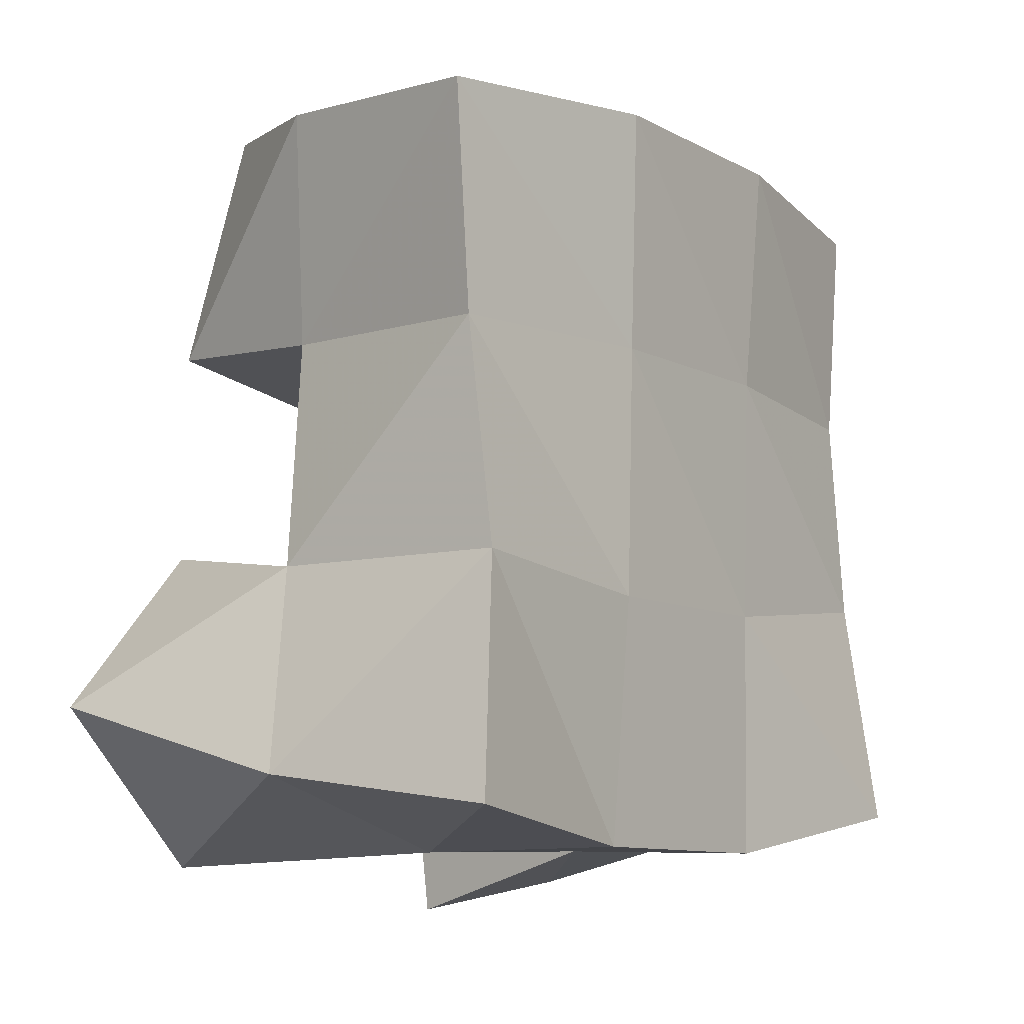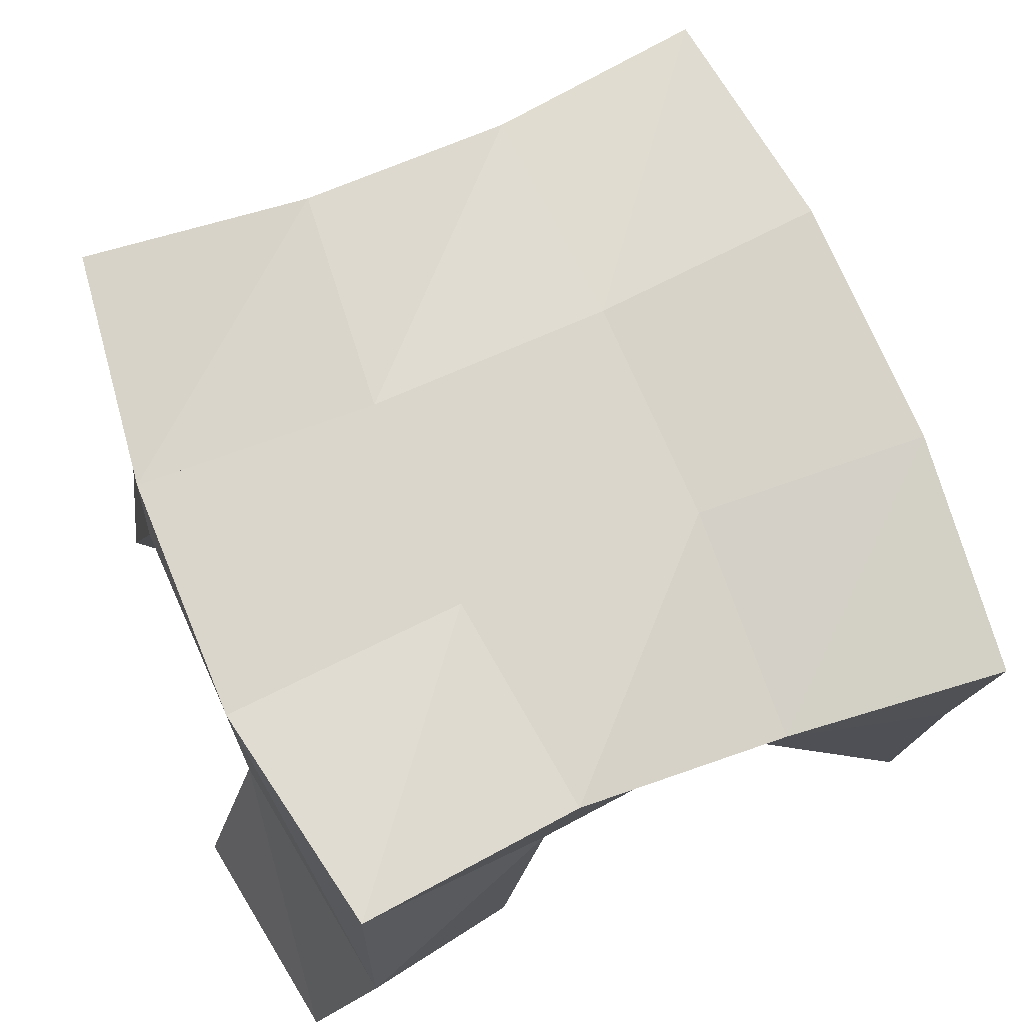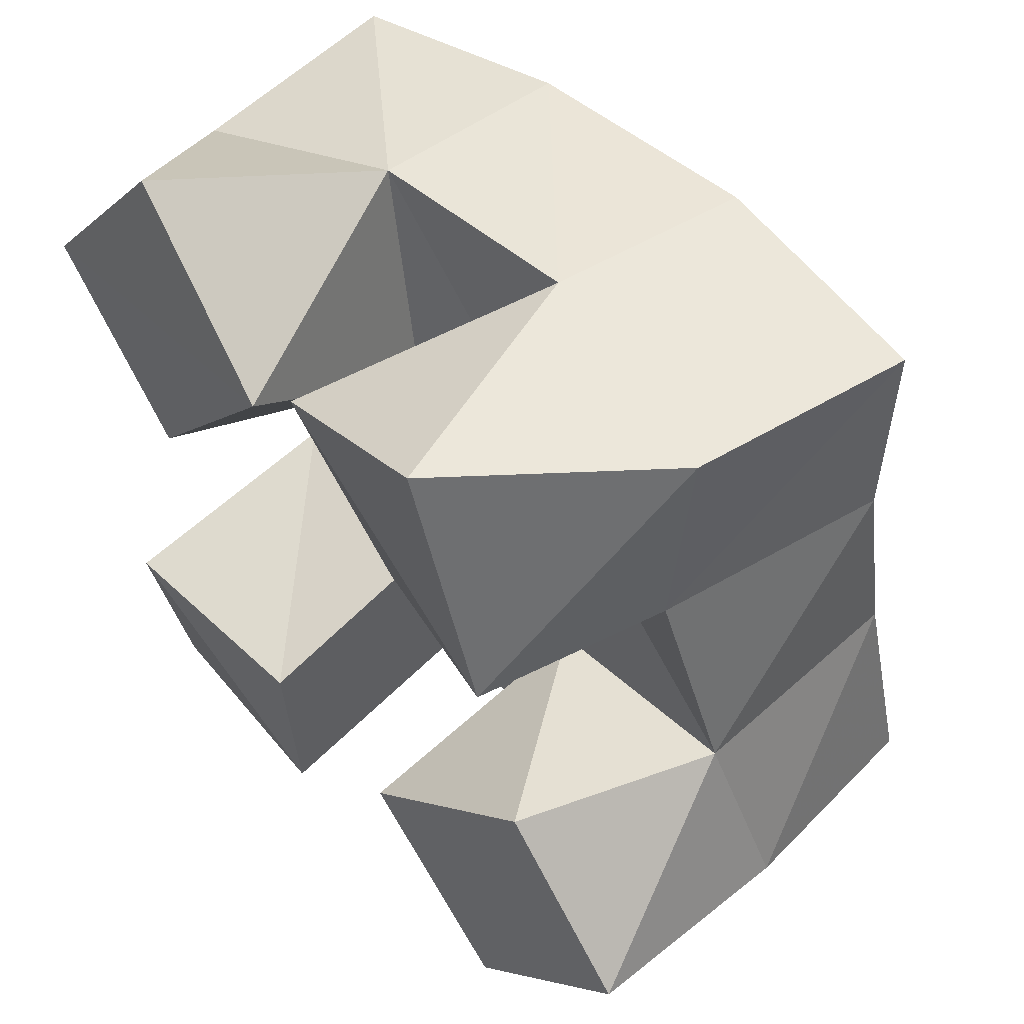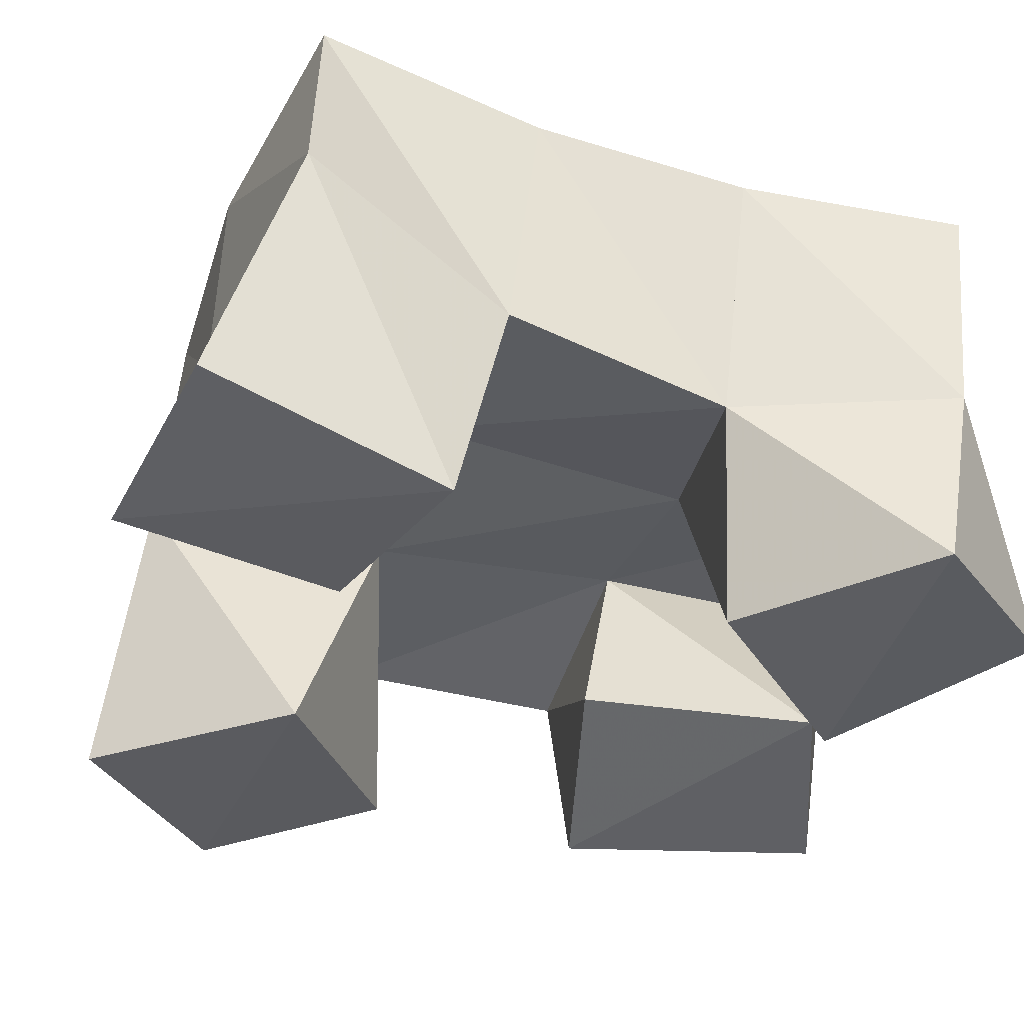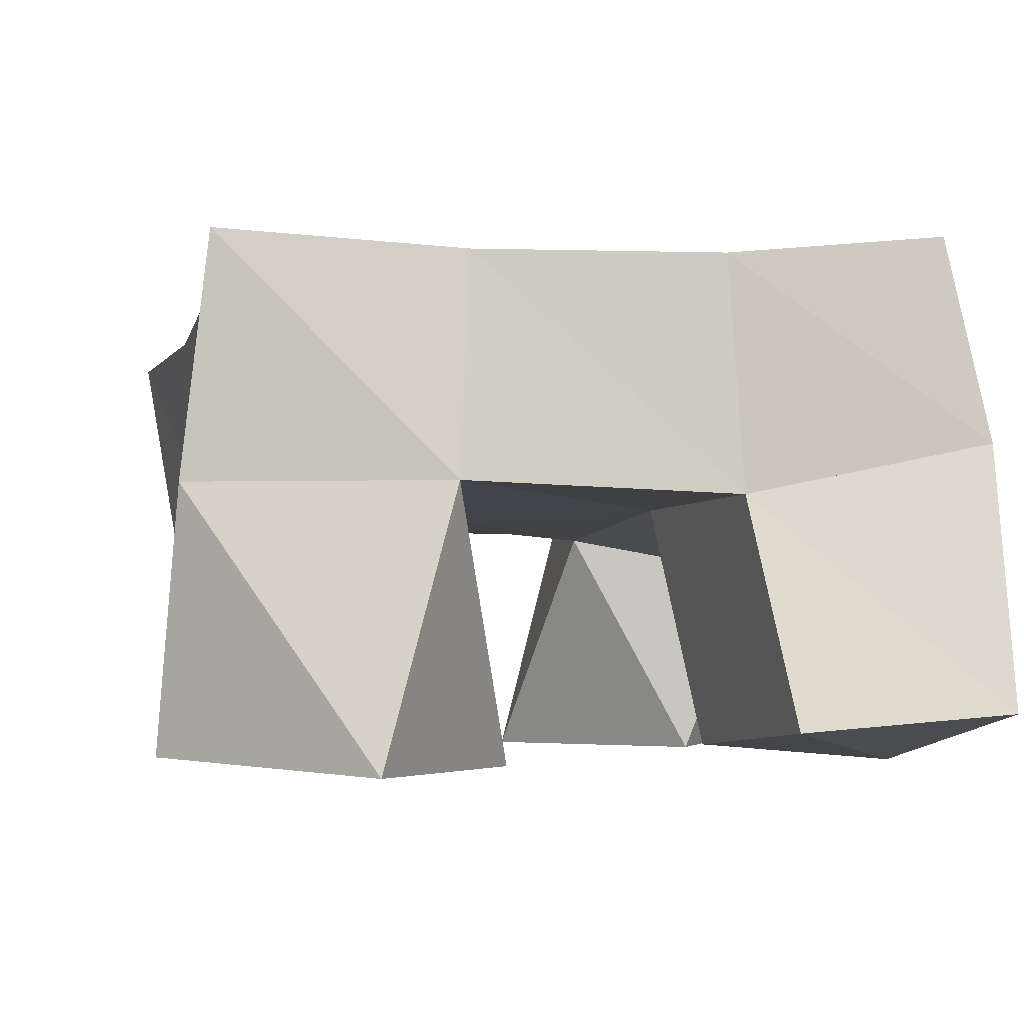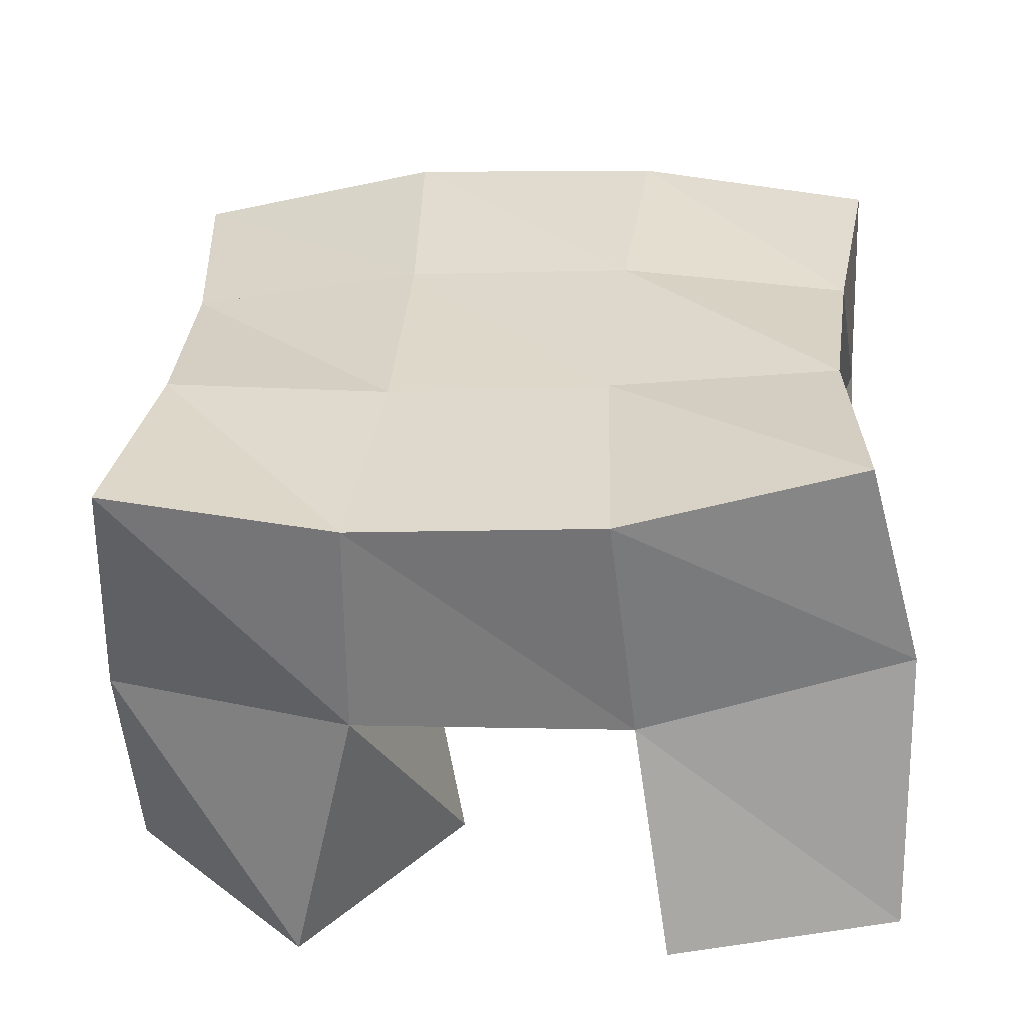
<metadata>
{"format":"obj","ext":"obj","renderer":"f3d","projection":"perspective","resolution":1024,"background":"white","views":[{"elev":-3.5,"azim":125.9,"up":"+Z"},{"elev":75.2,"azim":-117.8,"up":"+Y"},{"elev":51.9,"azim":47.0,"up":"+Z"},{"elev":-35.8,"azim":-111.8,"up":"+Y"},{"elev":-3.0,"azim":163.3,"up":"+Y"},{"elev":-55.0,"azim":-176.2,"up":"+Z"}]}
</metadata>
<code>
v 2.543 0.1113 0.07682
v 2.539 0.1665 0.0937
v 2.592 0.1081 0.07352
v 2.596 0.1548 0.09028
v 2.548 0.1 0.1281
v 2.553 0.1508 0.141
v 2.593 0.1041 0.1208
v 2.598 0.154 0.1398
v 2.627 0.1136 0.1888
v 2.636 0.1532 0.199
v 2.669 0.1 0.2025
v 2.679 0.1427 0.2017
v 2.607 0.1066 0.2342
v 2.635 0.1541 0.2557
v 2.651 0.1 0.255
v 2.683 0.144 0.2501
v 2.569 0.1 0.1946
v 2.554 0.1419 0.1892
v 2.603 0.1 0.2347
v 2.596 0.1497 0.1987
v 2.535 0.1028 0.2269
v 2.535 0.1444 0.2348
v 2.564 0.1071 0.2641
v 2.584 0.1534 0.2512
v 2.67 0.1 0.08894
v 2.653 0.1568 0.09393
v 2.707 0.1028 0.1252
v 2.705 0.1566 0.1127
v 2.635 0.1 0.125
v 2.642 0.1519 0.1447
v 2.676 0.1043 0.1573
v 2.691 0.1493 0.1543
v 2.548 0.2097 0.09771
v 2.599 0.2032 0.09229
v 2.549 0.2018 0.1464
v 2.597 0.2023 0.1447
v 2.543 0.1948 0.1913
v 2.592 0.1999 0.1974
v 2.534 0.1924 0.2387
v 2.584 0.1993 0.2471
v 2.651 0.2023 0.0971
v 2.644 0.2016 0.1484
v 2.64 0.2001 0.2008
v 2.639 0.2007 0.2508
v 2.7 0.206 0.1084
v 2.691 0.2014 0.1568
v 2.69 0.1945 0.2028
v 2.692 0.193 0.2498
f 1 2 4
f 3 1 4
f 2 6 8
f 4 2 8
f 6 5 7
f 8 6 7
f 5 1 3
f 7 5 3
f 8 7 3
f 4 8 3
f 2 1 5
f 6 2 5
f 9 10 12
f 11 9 12
f 10 14 16
f 12 10 16
f 14 13 15
f 16 14 15
f 13 9 11
f 15 13 11
f 16 15 11
f 12 16 11
f 10 9 13
f 14 10 13
f 17 18 20
f 19 17 20
f 18 22 24
f 20 18 24
f 22 21 23
f 24 22 23
f 21 17 19
f 23 21 19
f 24 23 19
f 20 24 19
f 18 17 21
f 22 18 21
f 25 26 28
f 27 25 28
f 26 30 32
f 28 26 32
f 30 29 31
f 32 30 31
f 29 25 27
f 31 29 27
f 32 31 27
f 28 32 27
f 26 25 29
f 30 26 29
f 2 33 34
f 4 2 34
f 33 35 36
f 34 33 36
f 35 6 8
f 36 35 8
f 6 2 4
f 8 6 4
f 36 8 4
f 34 36 4
f 33 2 6
f 35 33 6
f 6 35 36
f 8 6 36
f 35 37 38
f 36 35 38
f 37 18 20
f 38 37 20
f 18 6 8
f 20 18 8
f 38 20 8
f 36 38 8
f 35 6 18
f 37 35 18
f 18 37 38
f 20 18 38
f 37 39 40
f 38 37 40
f 39 22 24
f 40 39 24
f 22 18 20
f 24 22 20
f 40 24 20
f 38 40 20
f 37 18 22
f 39 37 22
f 4 34 41
f 26 4 41
f 34 36 42
f 41 34 42
f 36 8 30
f 42 36 30
f 8 4 26
f 30 8 26
f 42 30 26
f 41 42 26
f 34 4 8
f 36 34 8
f 8 36 42
f 30 8 42
f 36 38 43
f 42 36 43
f 38 20 10
f 43 38 10
f 20 8 30
f 10 20 30
f 43 10 30
f 42 43 30
f 36 8 20
f 38 36 20
f 20 38 43
f 10 20 43
f 38 40 44
f 43 38 44
f 40 24 14
f 44 40 14
f 24 20 10
f 14 24 10
f 44 14 10
f 43 44 10
f 38 20 24
f 40 38 24
f 26 41 45
f 28 26 45
f 41 42 46
f 45 41 46
f 42 30 32
f 46 42 32
f 30 26 28
f 32 30 28
f 46 32 28
f 45 46 28
f 41 26 30
f 42 41 30
f 30 42 46
f 32 30 46
f 42 43 47
f 46 42 47
f 43 10 12
f 47 43 12
f 10 30 32
f 12 10 32
f 47 12 32
f 46 47 32
f 42 30 10
f 43 42 10
f 10 43 47
f 12 10 47
f 43 44 48
f 47 43 48
f 44 14 16
f 48 44 16
f 14 10 12
f 16 14 12
f 48 16 12
f 47 48 12
f 43 10 14
f 44 43 14

</code>
